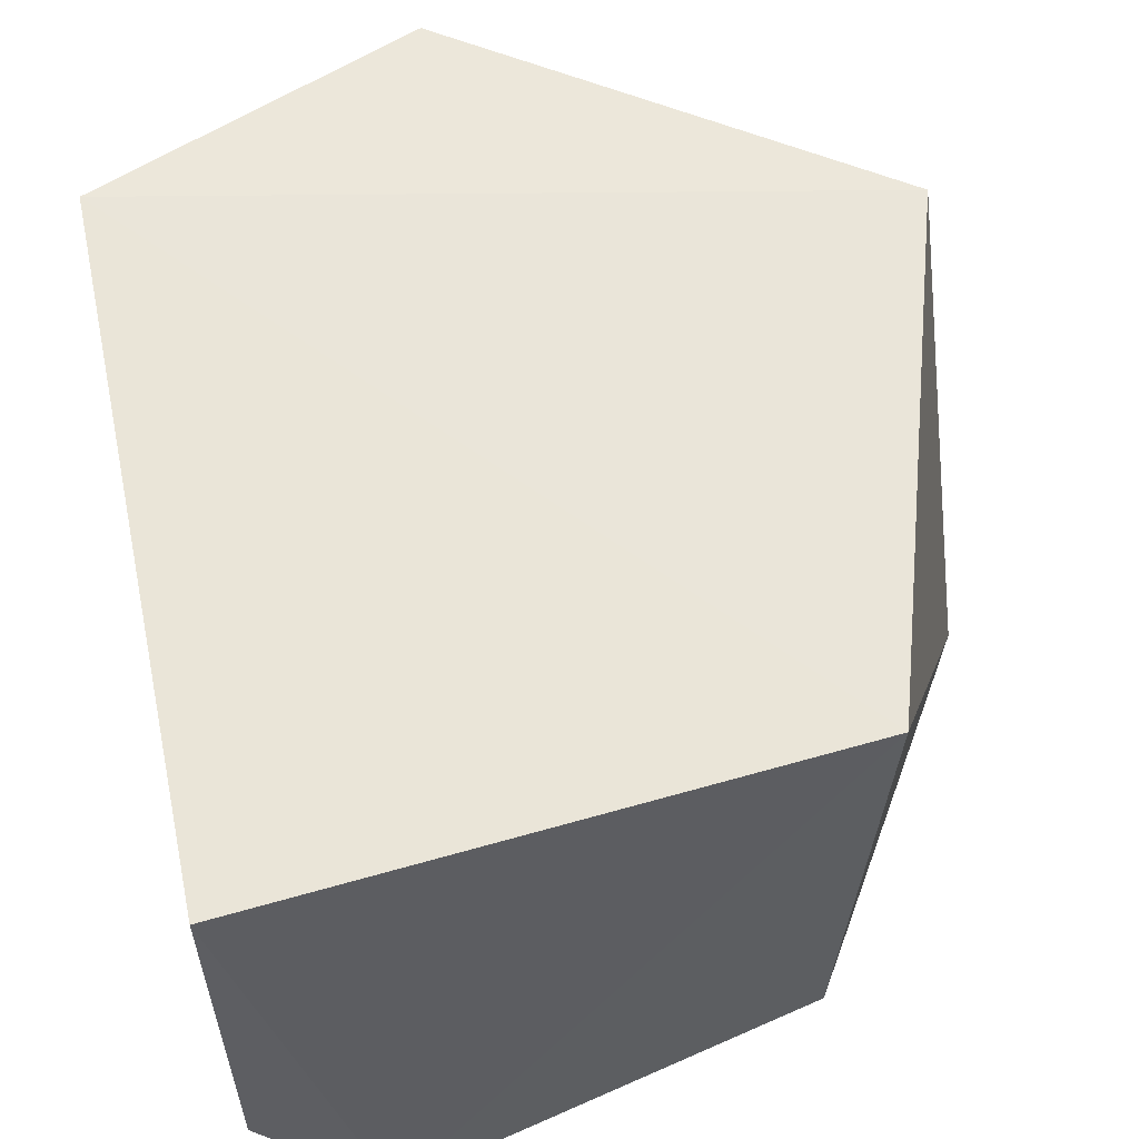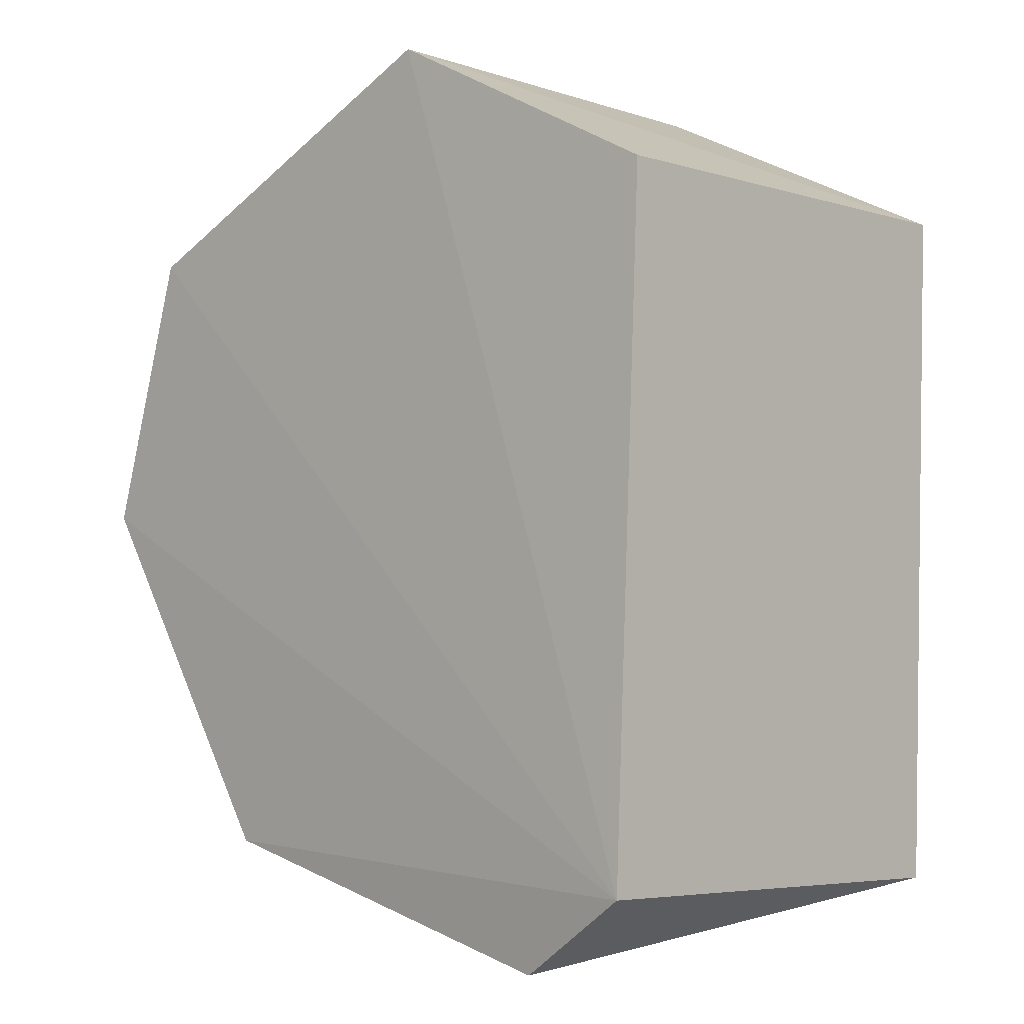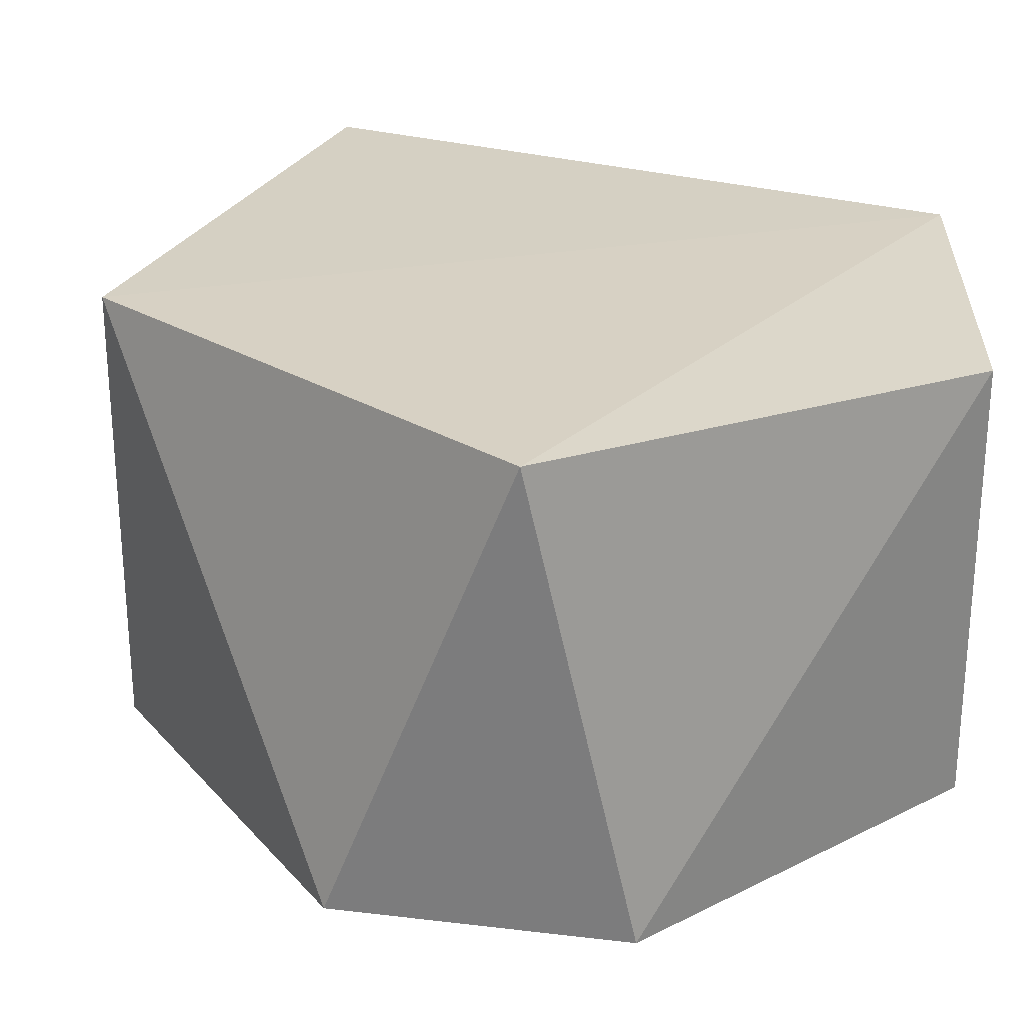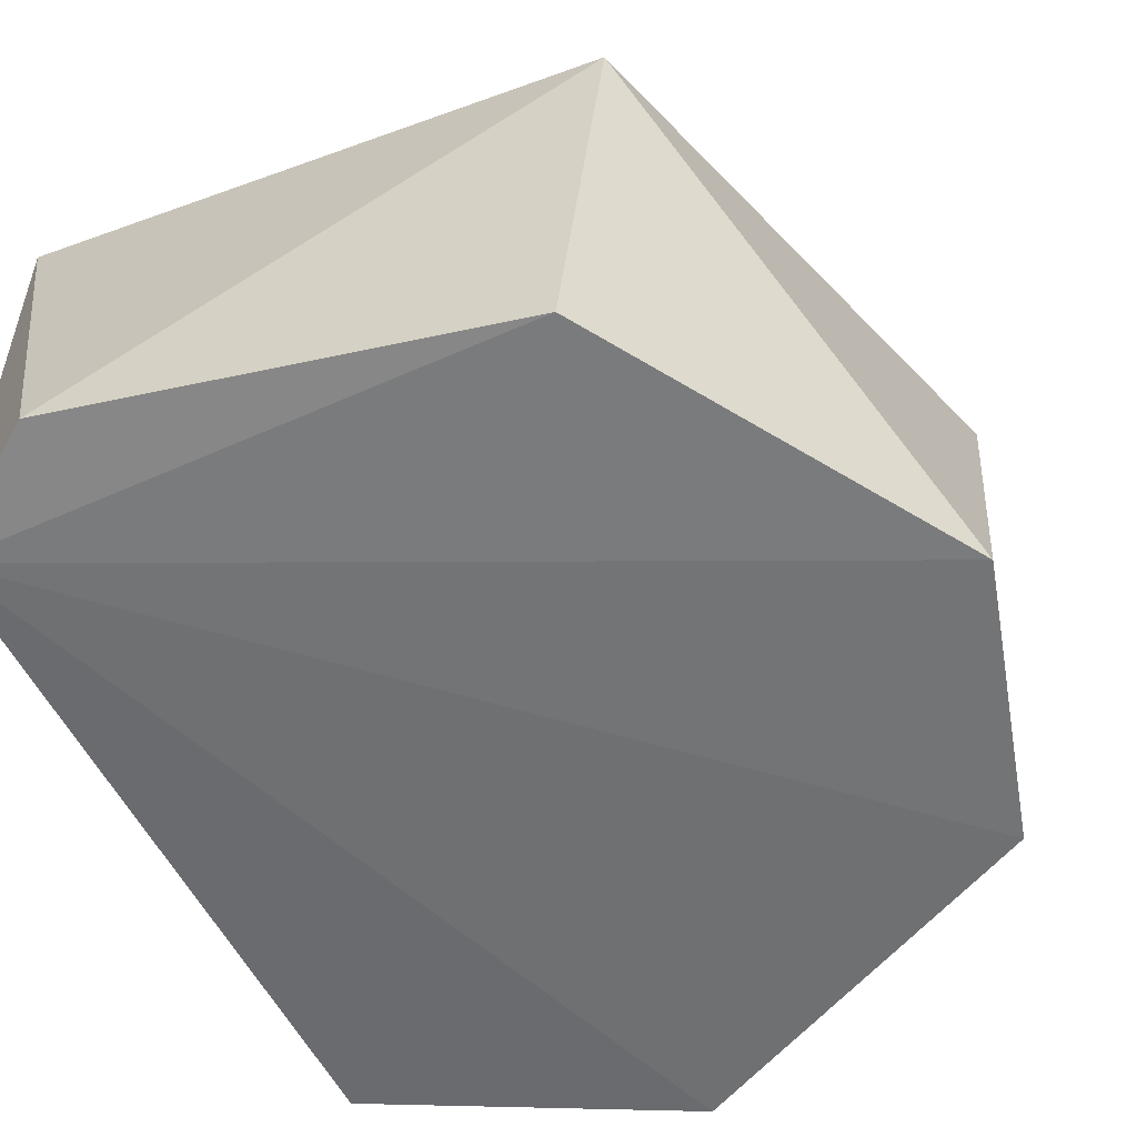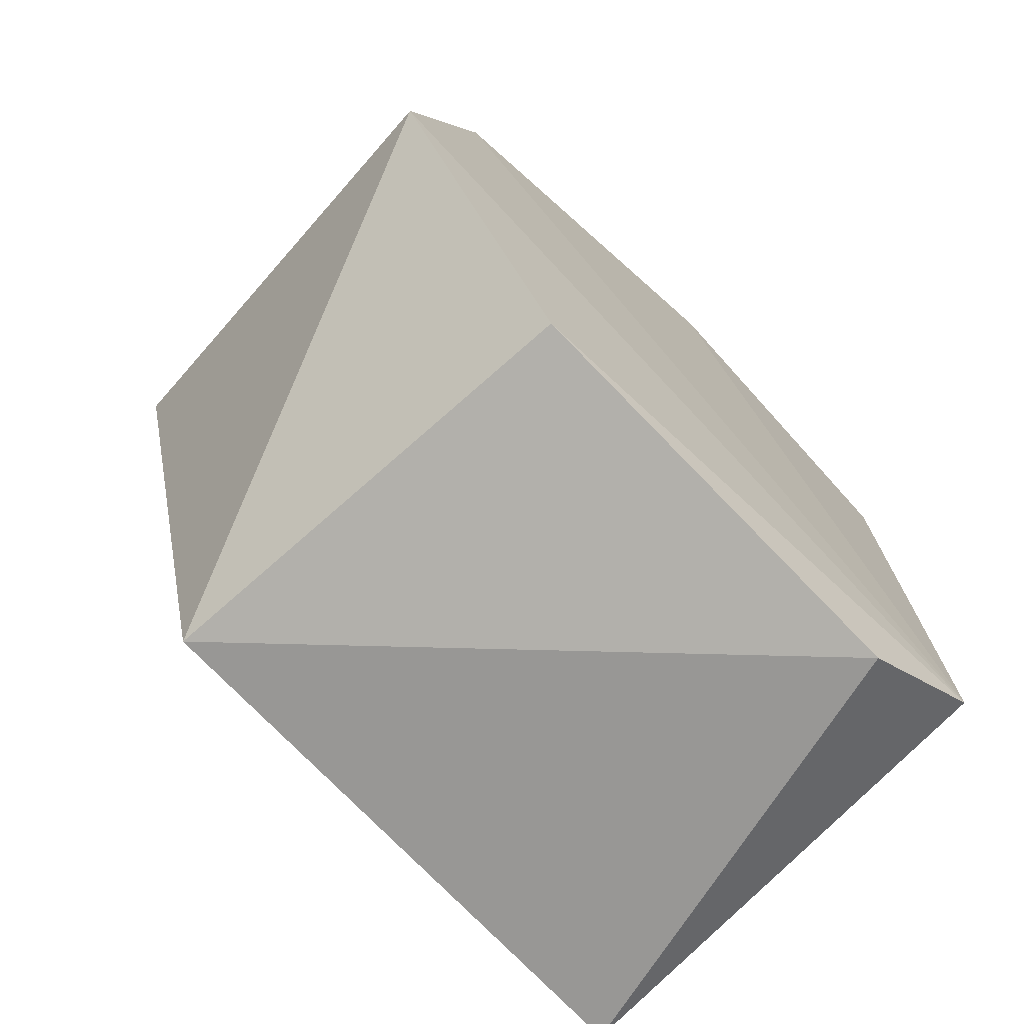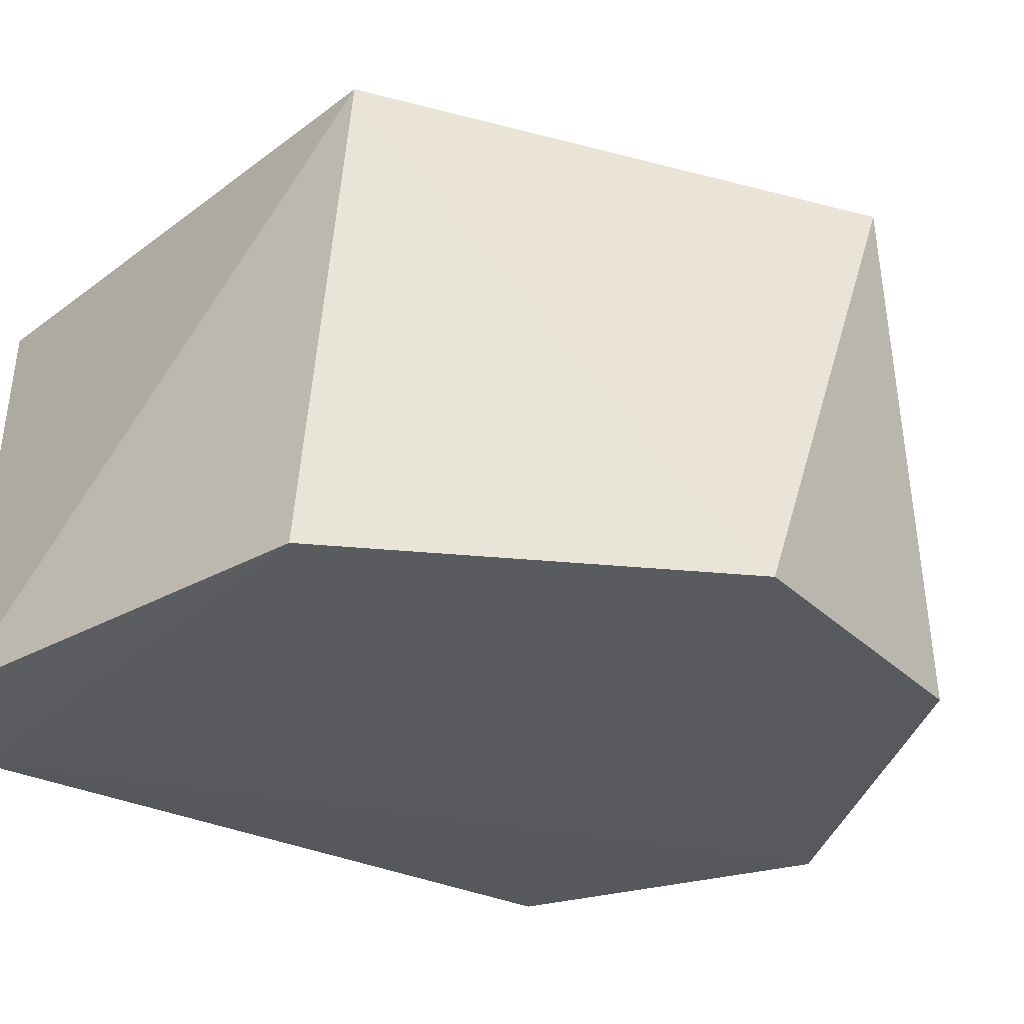
<metadata>
{"format":"obj","ext":"obj","renderer":"f3d","projection":"perspective","resolution":1024,"background":"white","views":[{"elev":59.6,"azim":169.8,"up":"+Y"},{"elev":-4.1,"azim":43.5,"up":"+Z"},{"elev":26.1,"azim":-63.0,"up":"+Y"},{"elev":-55.3,"azim":-152.7,"up":"+Y"},{"elev":-73.4,"azim":-43.9,"up":"+Z"},{"elev":-30.0,"azim":-126.0,"up":"+Y"}]}
</metadata>
<code>
v 0.02546 0.02066 -0.03474
v 0.01551 -0.01946 -0.0405
v -0.02221 0.02052 -0.02946
v -0.03444 0.01989 0.01422
v -0.0369 -0.02046 -0.001638
v 0.02714 0.02059 0.02409
v -8.9e-05 0.01863 0.03742
v 0.002395 -0.02049 0.03676
v 0.02741 -0.01974 0.02372
v -0.01932 -0.01956 -0.03157
v -0.02963 -0.02076 0.02181
v 0.02581 -0.02064 -0.03382
f 1 2 3
f 4 3 5
f 6 7 8
f 6 8 9
f 6 1 3
f 6 3 4
f 6 4 7
f 10 5 3
f 10 3 2
f 11 4 5
f 11 8 7
f 11 7 4
f 12 8 11
f 12 11 5
f 12 5 10
f 12 10 2
f 12 1 6
f 12 6 9
f 12 2 1
f 12 9 8

</code>
